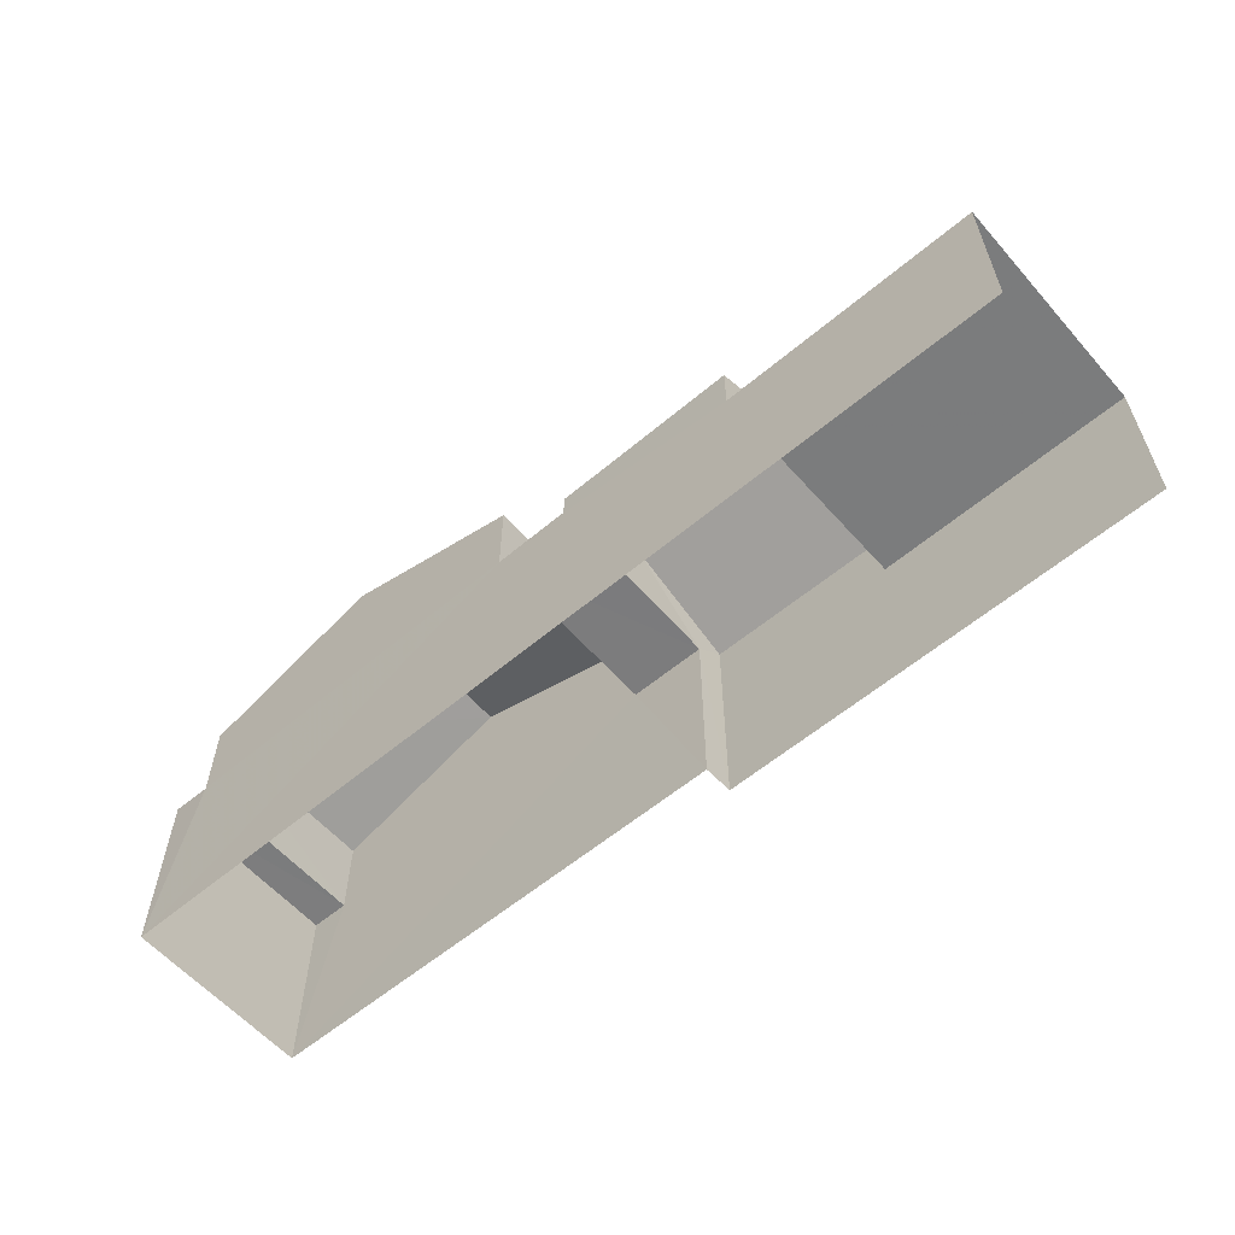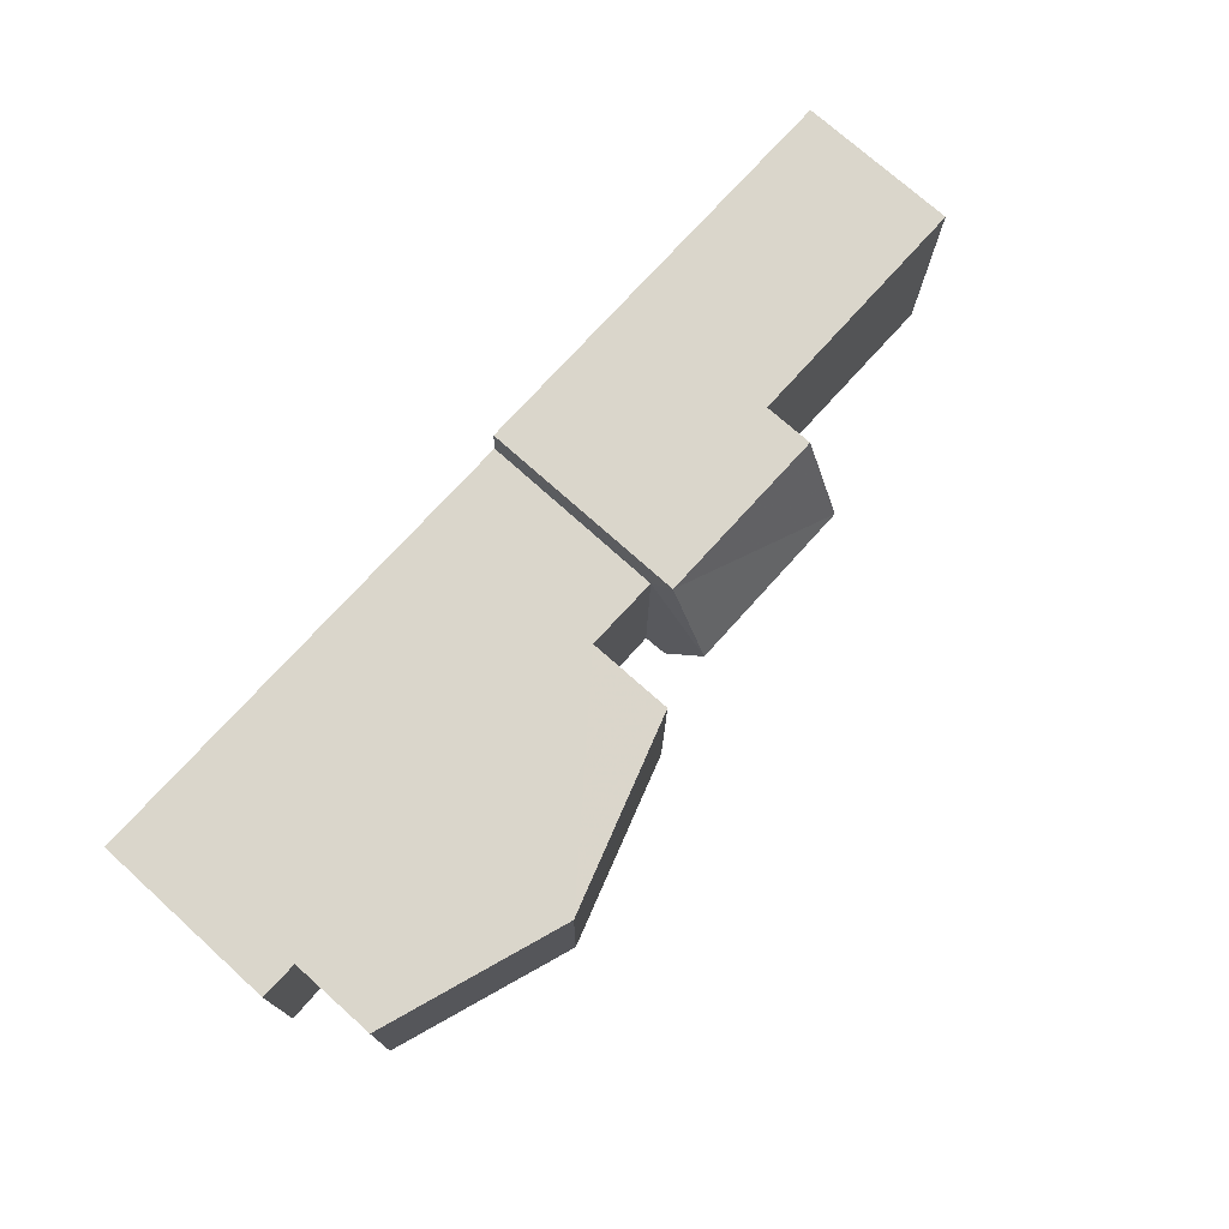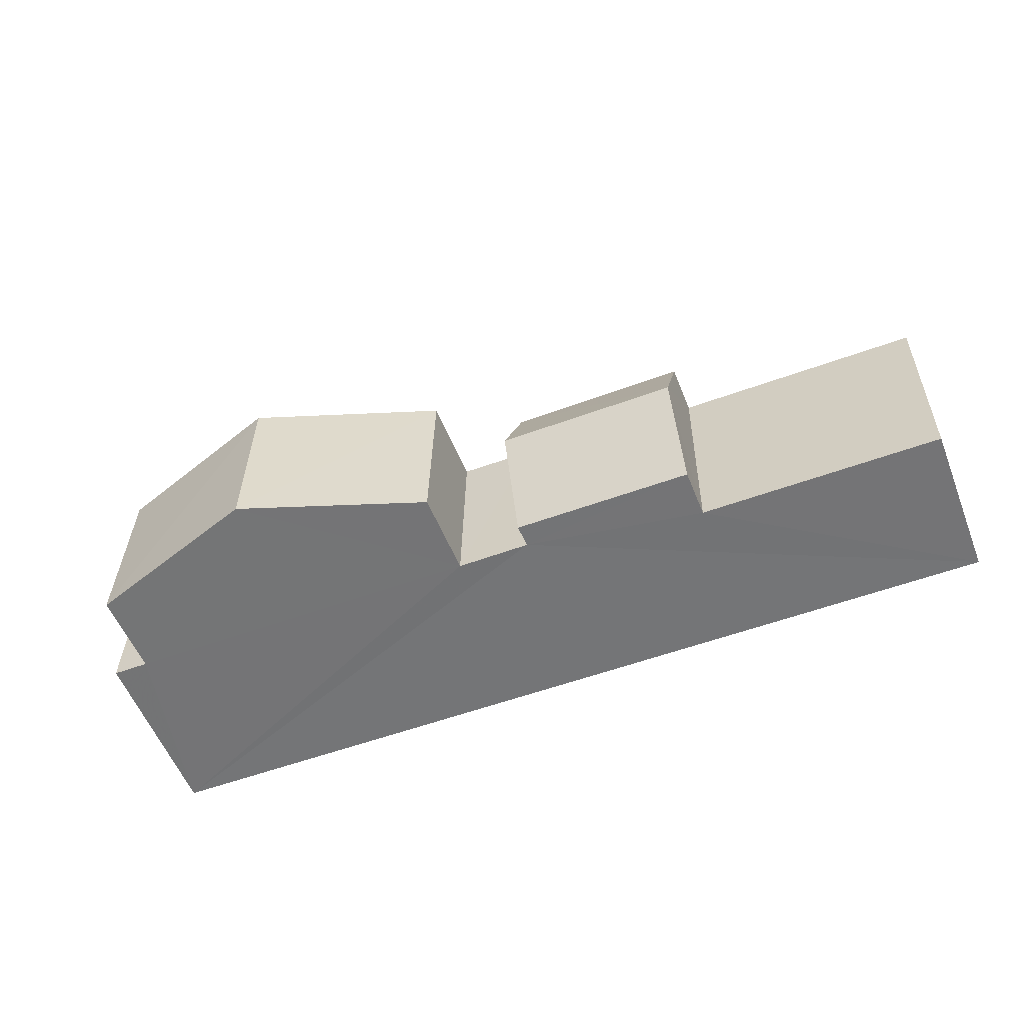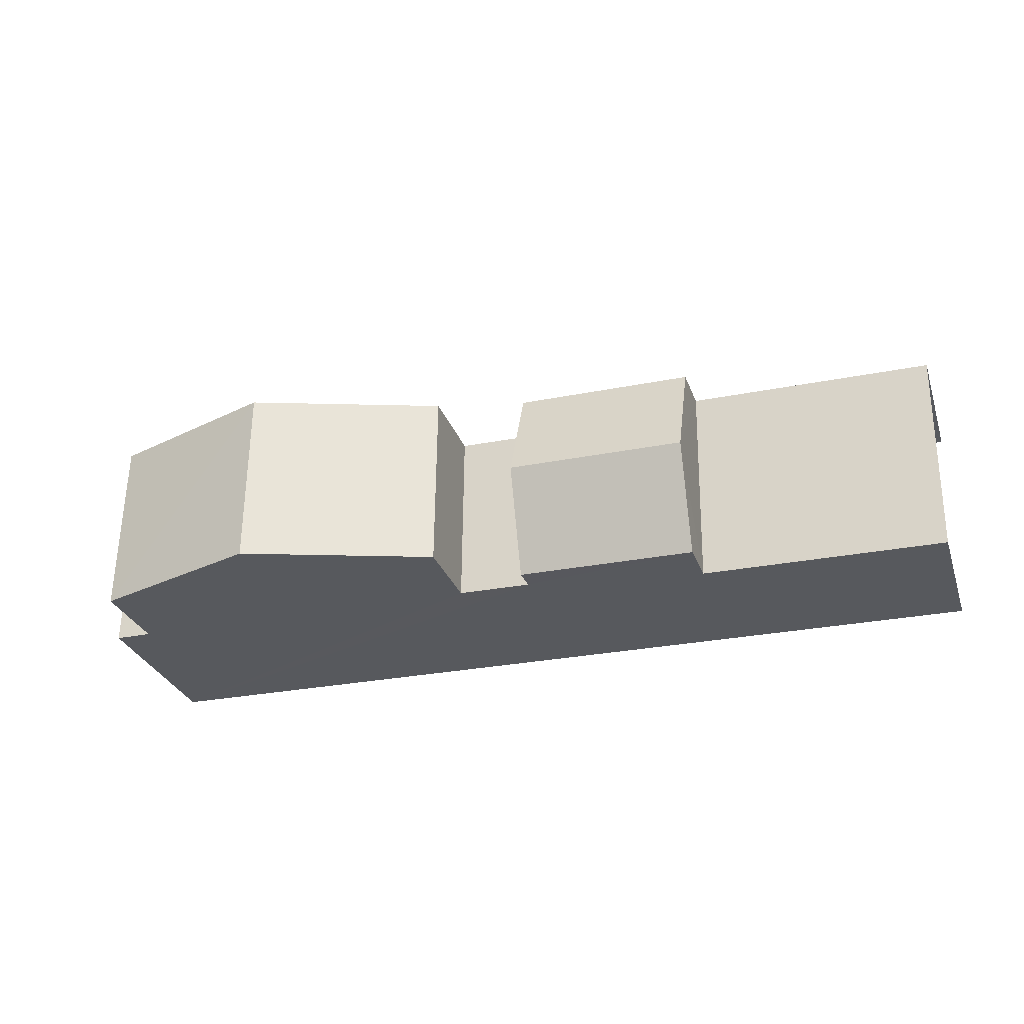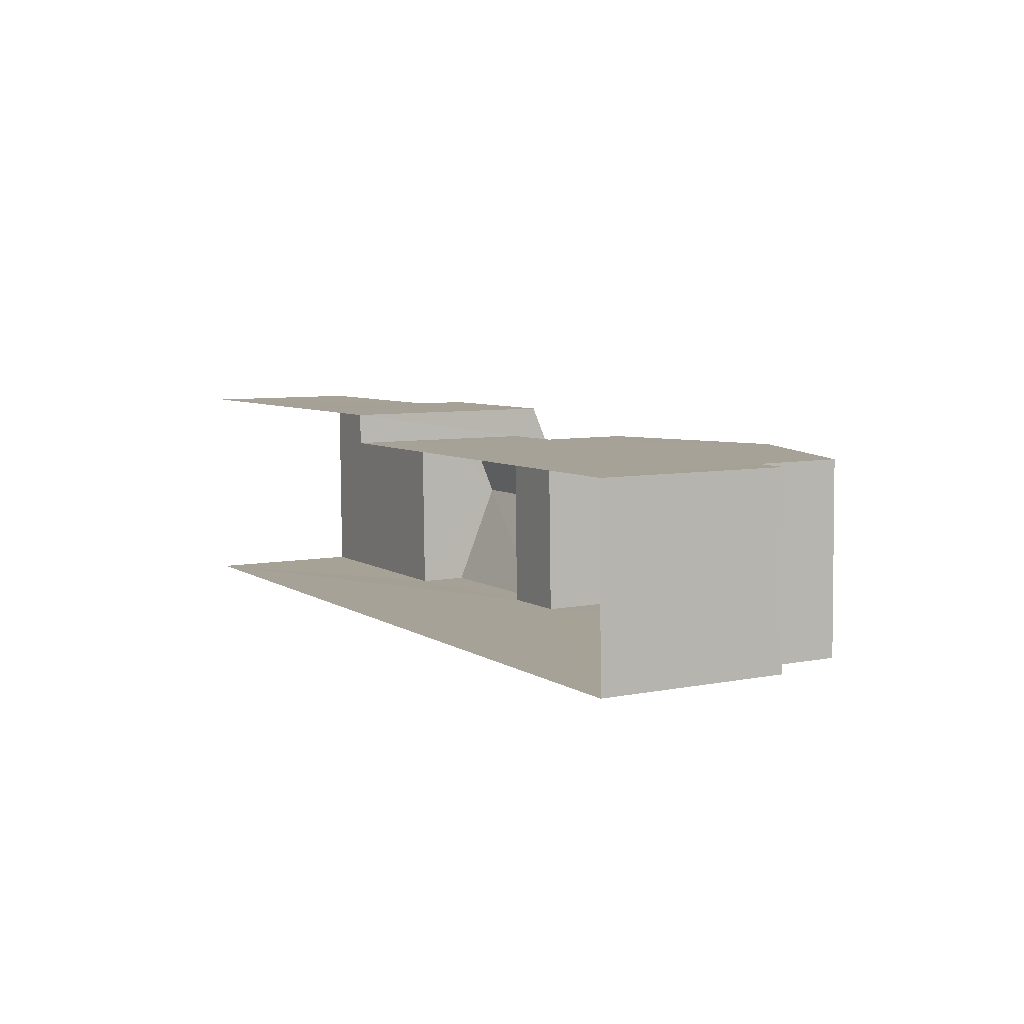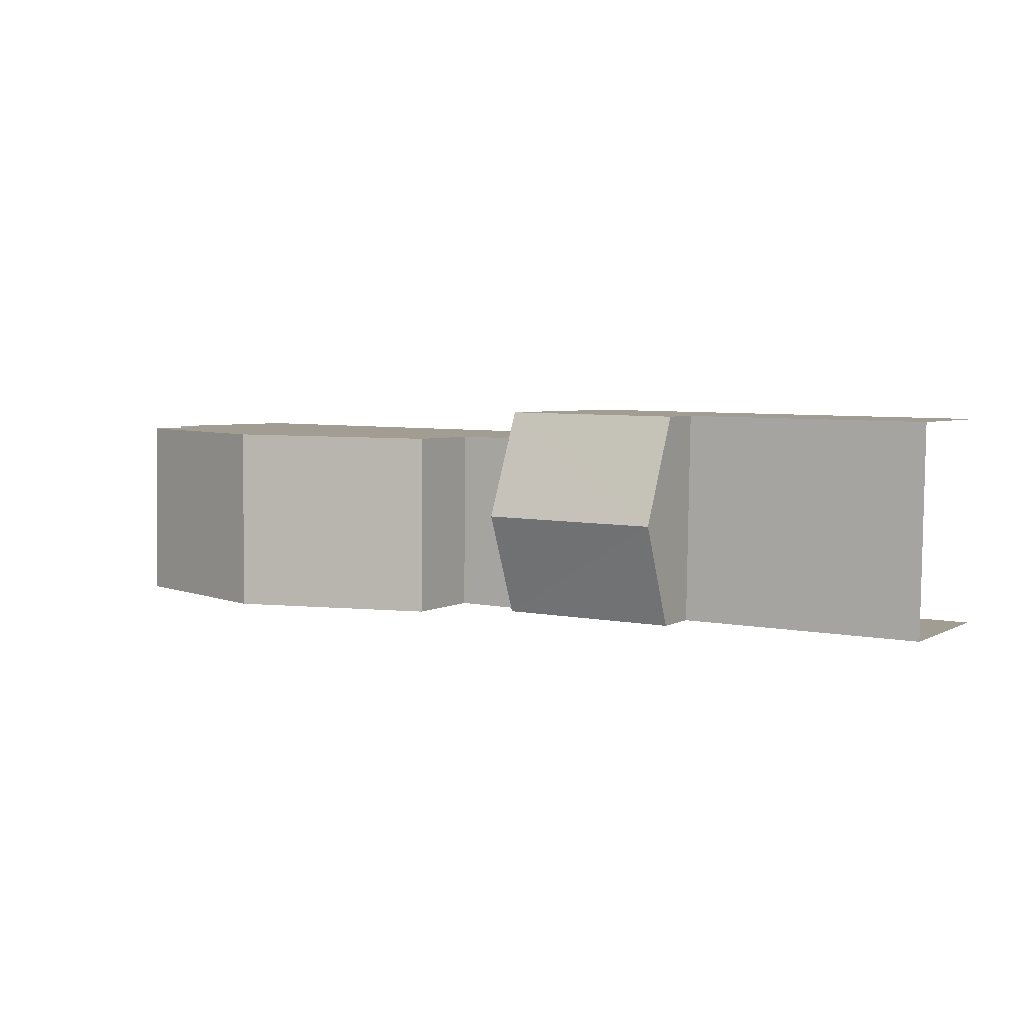
<metadata>
{"format":"obj","ext":"obj","renderer":"f3d","projection":"perspective","resolution":1024,"background":"white","views":[{"elev":-58.7,"azim":40.0,"up":"+Z"},{"elev":74.7,"azim":-48.1,"up":"+Y"},{"elev":-56.7,"azim":21.4,"up":"+Y"},{"elev":-29.7,"azim":17.7,"up":"+Y"},{"elev":7.2,"azim":-118.7,"up":"+Y"},{"elev":4.1,"azim":30.8,"up":"+Y"}]}
</metadata>
<code>
v -3.732e+05 -1.052e+05 23.03
v -3.732e+05 -1.052e+05 23.03
v -3.732e+05 -1.052e+05 23.04
v -3.732e+05 -1.052e+05 23.03
v -3.732e+05 -1.052e+05 23.03
v -3.732e+05 -1.052e+05 23.03
v -3.732e+05 -1.052e+05 28.97
v -3.732e+05 -1.052e+05 27.95
v -3.732e+05 -1.052e+05 28.98
v -3.732e+05 -1.052e+05 27.95
v -3.732e+05 -1.052e+05 27.41
v -3.732e+05 -1.052e+05 27.41
v -3.732e+05 -1.052e+05 27.41
v -3.732e+05 -1.052e+05 27.41
v -3.732e+05 -1.052e+05 26.79
v -3.732e+05 -1.052e+05 26.79
v -3.732e+05 -1.052e+05 26.79
v -3.732e+05 -1.052e+05 26.79
v -3.732e+05 -1.052e+05 30.86
v -3.732e+05 -1.052e+05 29.41
v -3.732e+05 -1.052e+05 30.86
v -3.732e+05 -1.052e+05 29.41
v -3.732e+05 -1.052e+05 27.95
v -3.732e+05 -1.052e+05 27.95
v -3.732e+05 -1.052e+05 29.41
v -3.732e+05 -1.052e+05 29.41
v -3.732e+05 -1.052e+05 27.4
v -3.732e+05 -1.052e+05 27.4
v -3.732e+05 -1.052e+05 27.41
v -3.732e+05 -1.052e+05 27.41
f 1 2 3
f 3 2 4
f 4 2 5
f 2 6 5
f 16 4 5
f 17 16 5
f 7 8 9
f 7 10 8
f 11 12 13
f 14 11 13
f 15 16 17
f 18 15 17
f 19 20 21
f 19 22 20
f 23 24 7
f 9 23 7
f 21 25 19
f 21 26 25
f 27 28 29
f 30 27 29
f 24 15 7
f 15 18 7
f 18 10 7
f 13 1 3
f 13 12 1
f 2 1 28
f 2 28 27
f 1 12 11
f 20 28 21
f 21 11 26
f 1 11 28
f 28 11 21
f 13 3 14
f 25 14 19
f 30 3 4
f 15 4 16
f 22 19 29
f 24 30 15
f 24 23 30
f 29 3 30
f 14 3 29
f 19 14 29
f 15 30 4
f 6 2 27
f 6 27 8
f 8 27 9
f 27 30 9
f 30 23 9
f 17 5 18
f 10 18 8
f 8 18 6
f 18 5 6
f 28 20 22
f 29 28 22
f 11 25 26
f 11 14 25

</code>
